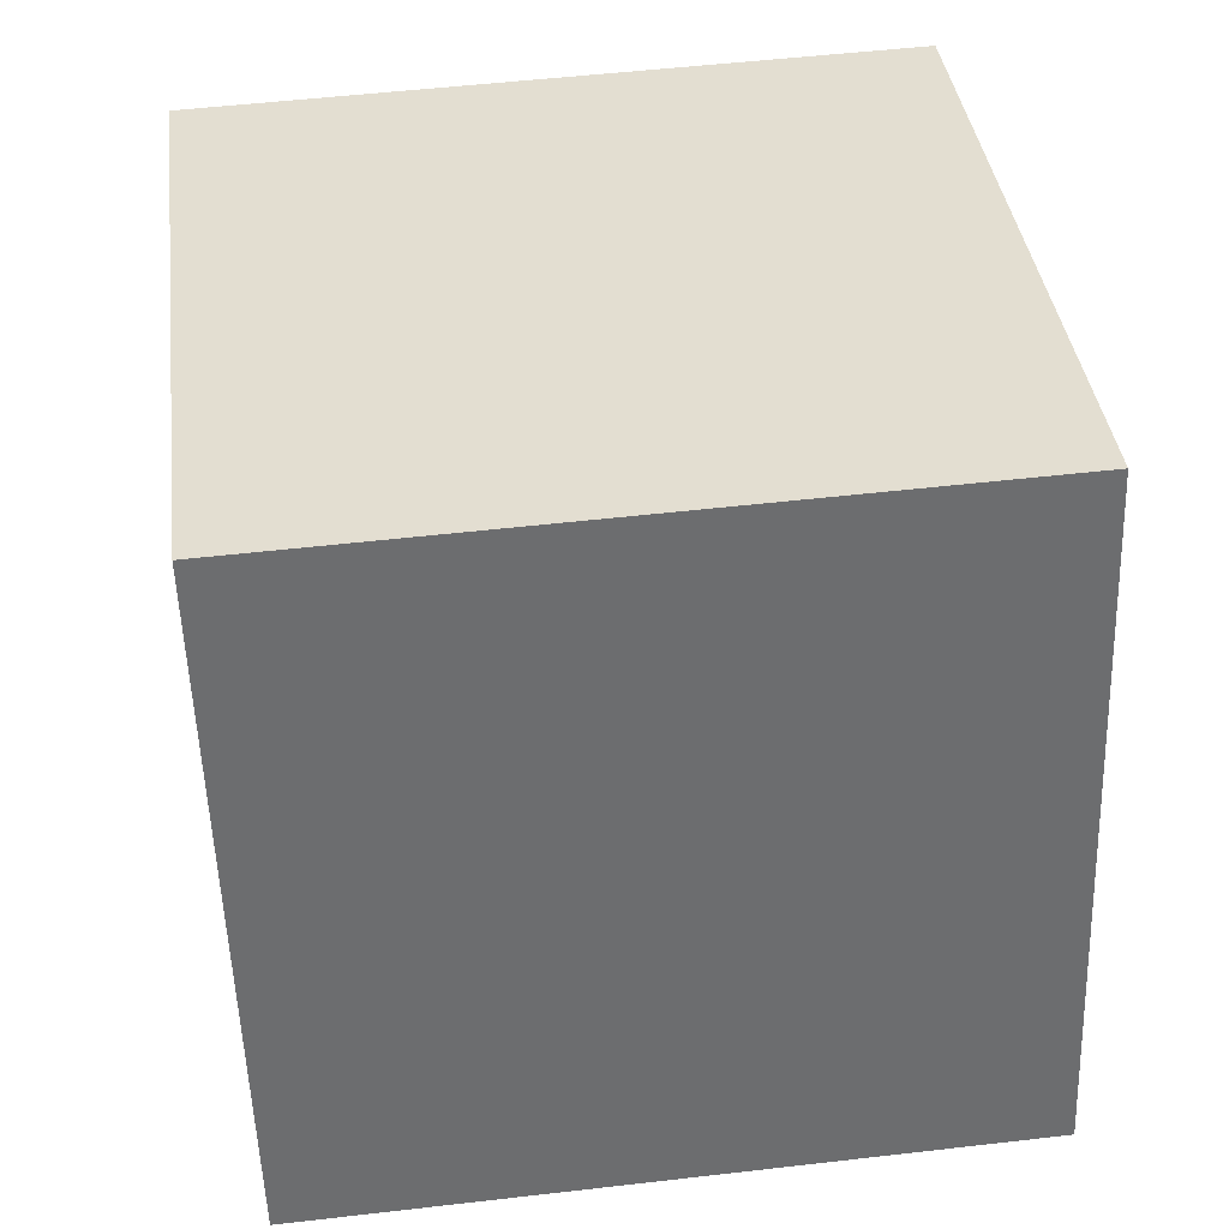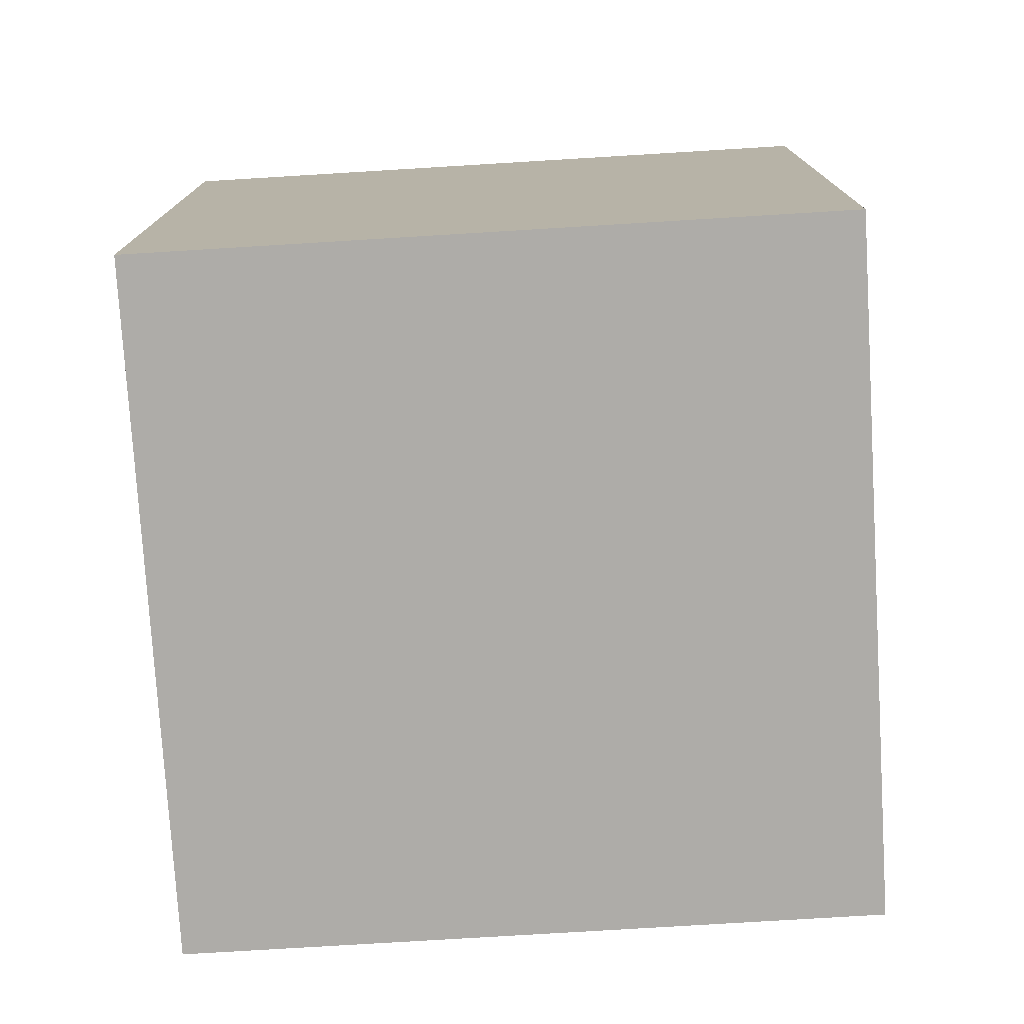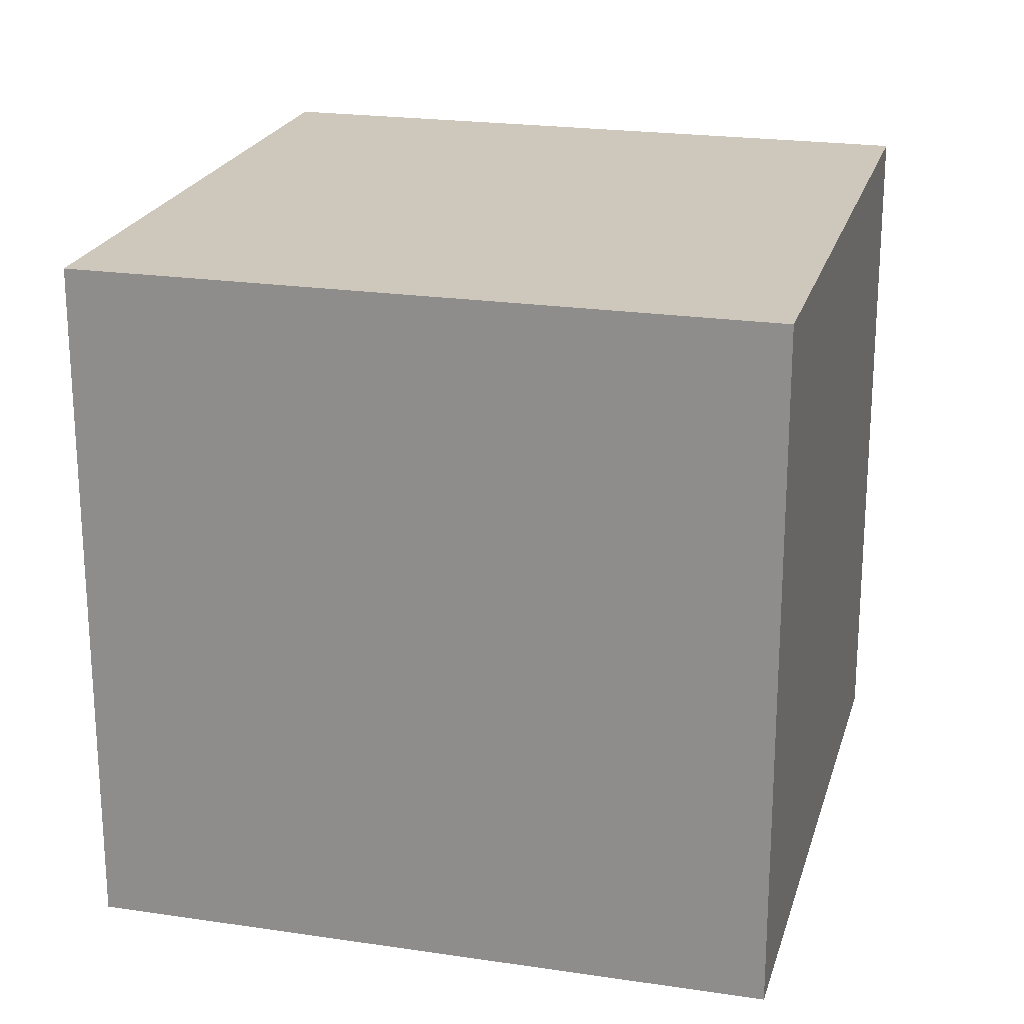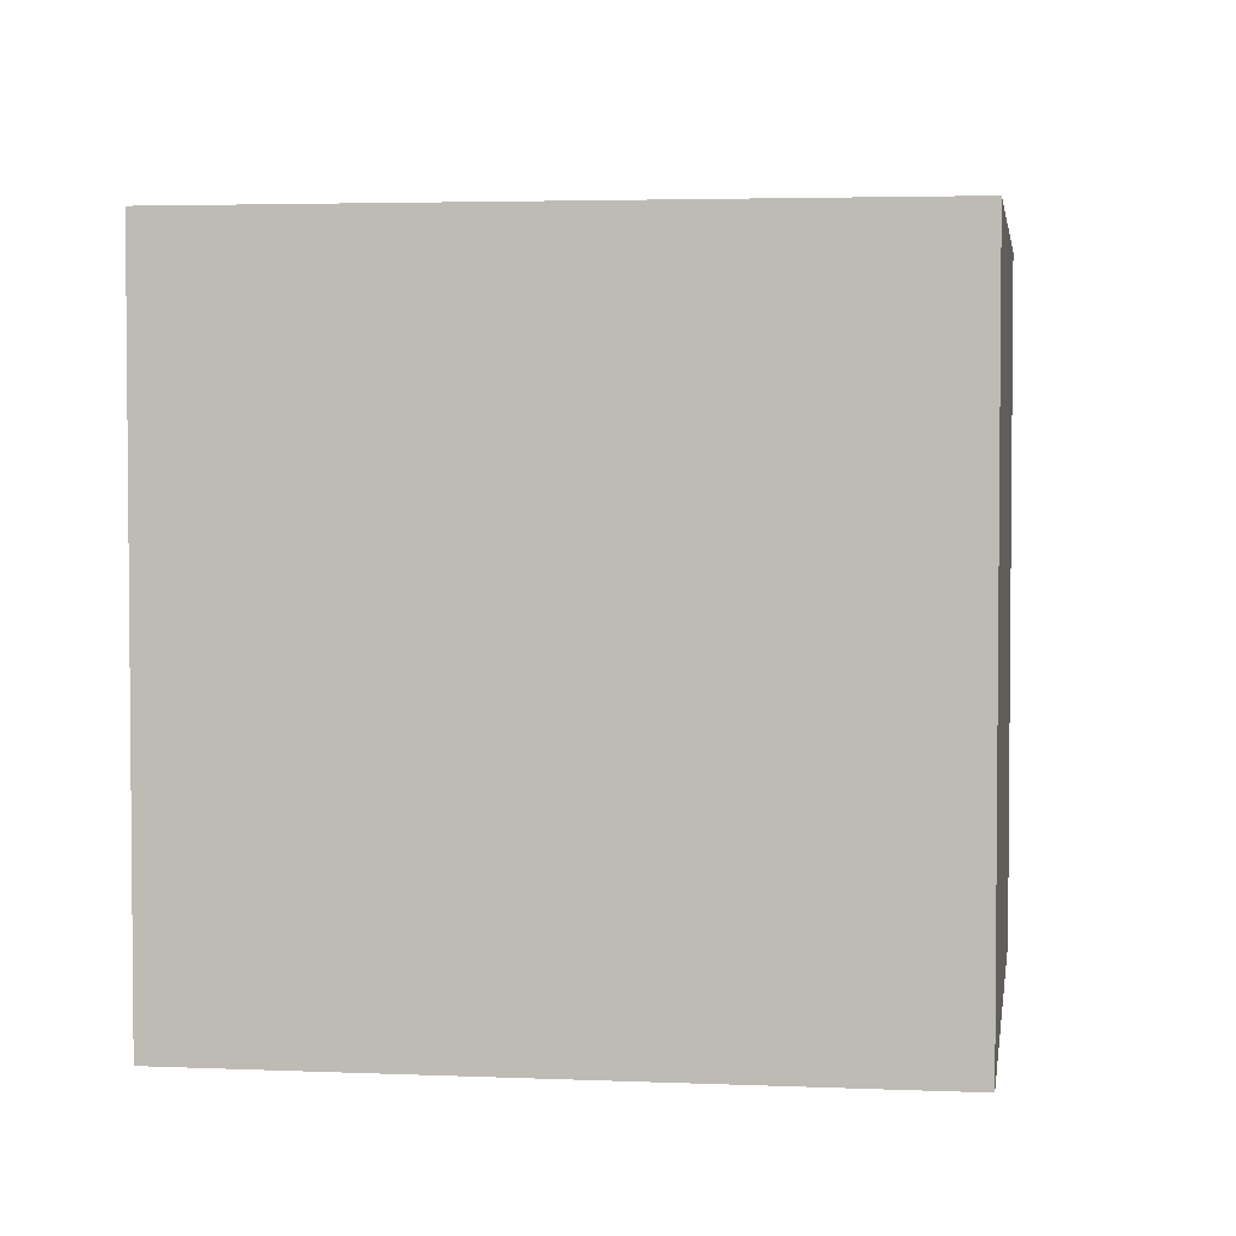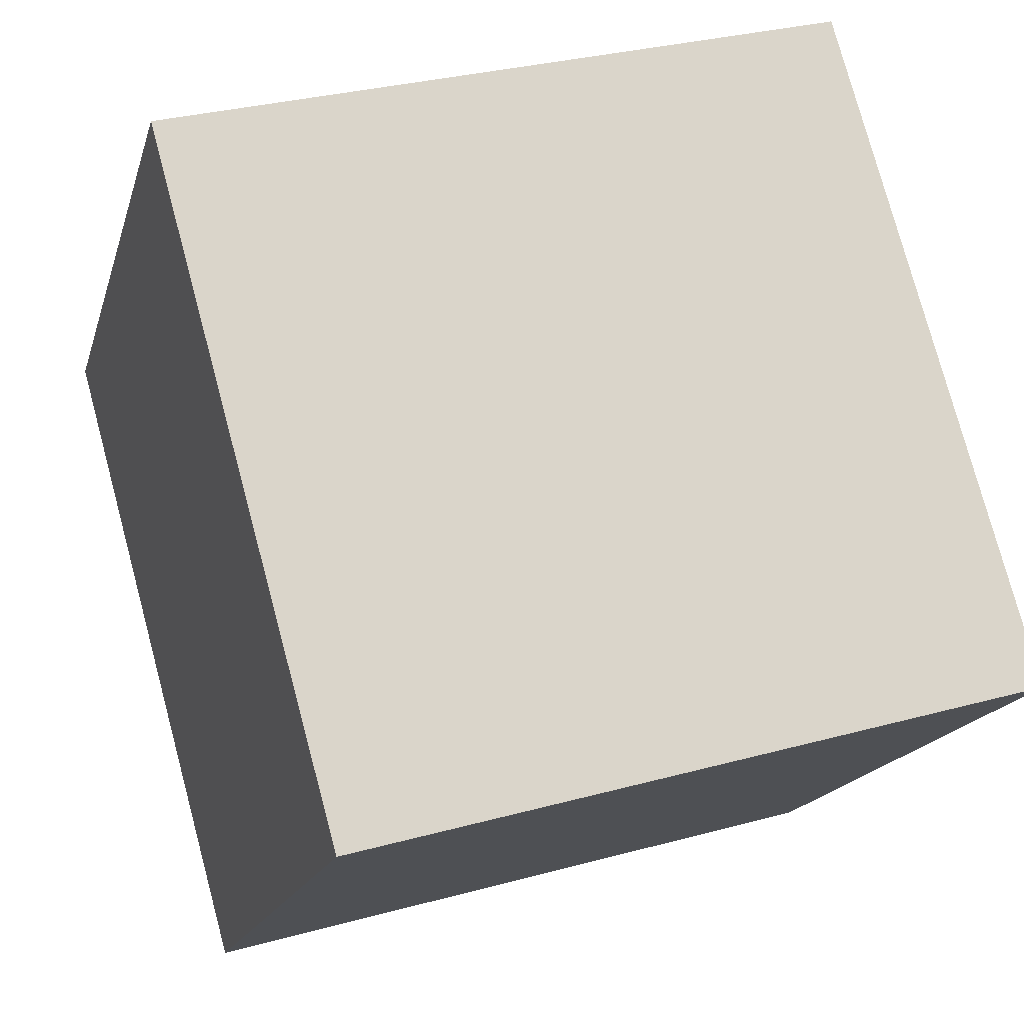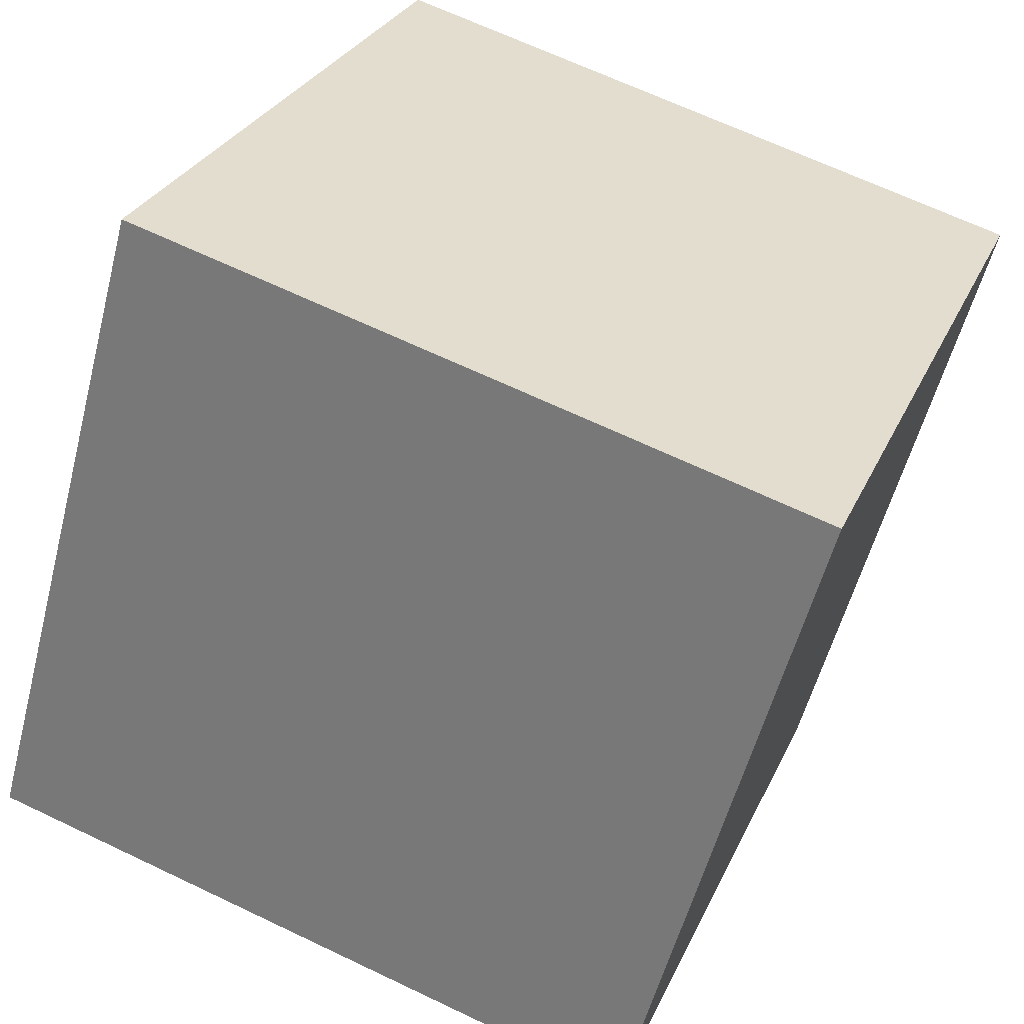
<metadata>
{"format":"obj","ext":"obj","renderer":"f3d","projection":"perspective","resolution":1024,"background":"white","views":[{"elev":52.2,"azim":-97.1,"up":"+Z"},{"elev":-76.8,"azim":-71.0,"up":"+Y"},{"elev":21.8,"azim":-59.8,"up":"+Y"},{"elev":3.4,"azim":113.8,"up":"+Y"},{"elev":-16.7,"azim":166.0,"up":"+Z"},{"elev":28.5,"azim":20.5,"up":"+Z"}]}
</metadata>
<code>
o Cube
v 0.848 1 -0.1156
v 0.848 0 -0.1156
v 1.116 1 0.848
v 1.116 0 0.848
v -0.1156 1 0.152
v -0.1156 0 0.152
v 0.152 1 1.116
v 0.152 0 1.116
f 1 5 7 3
f 4 3 7 8
f 8 7 5 6
f 6 2 4 8
f 2 1 3 4
f 6 5 1 2

</code>
